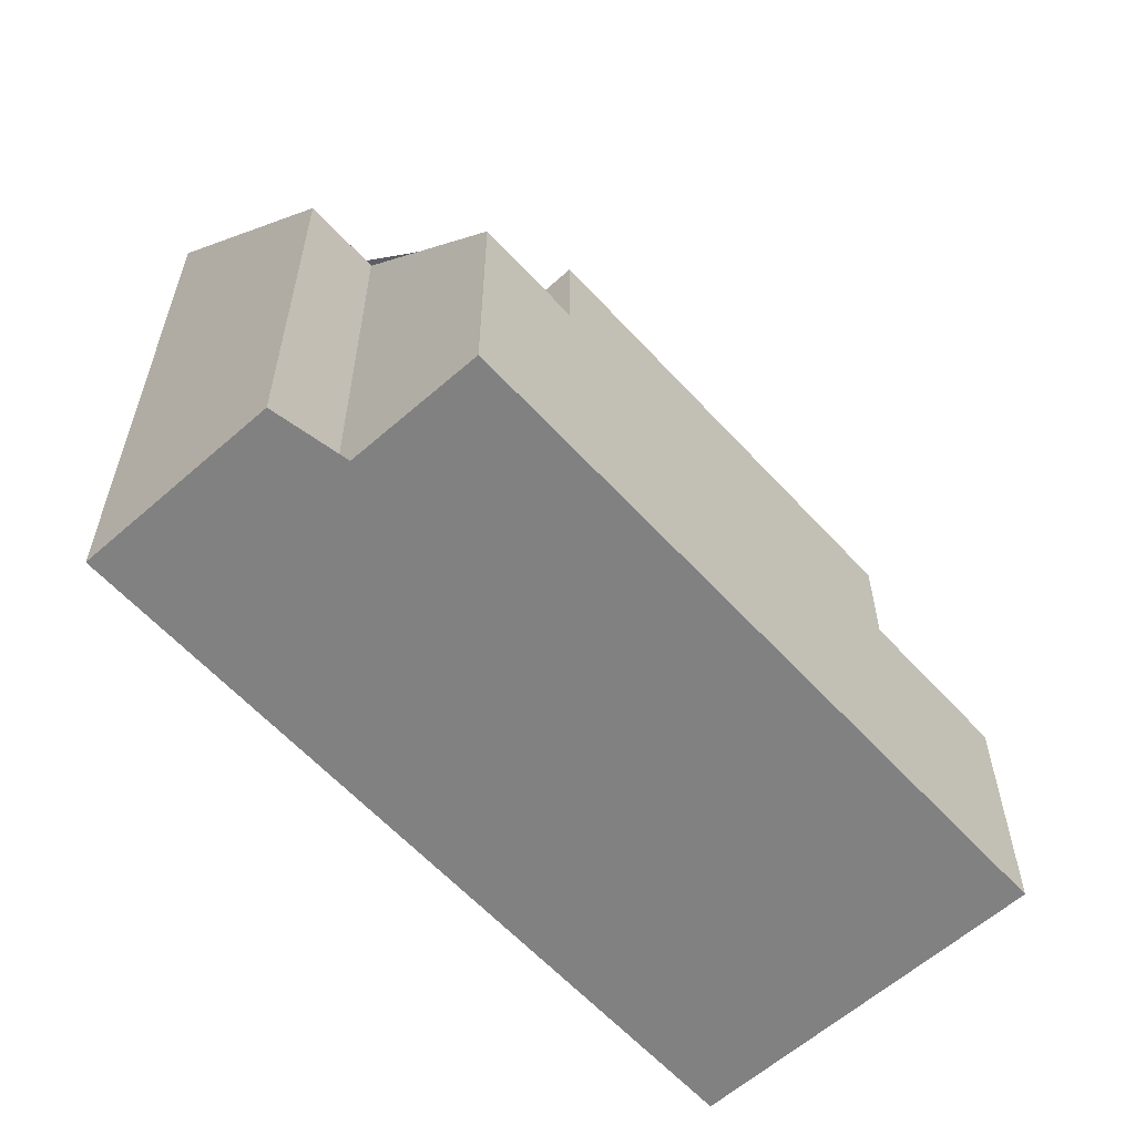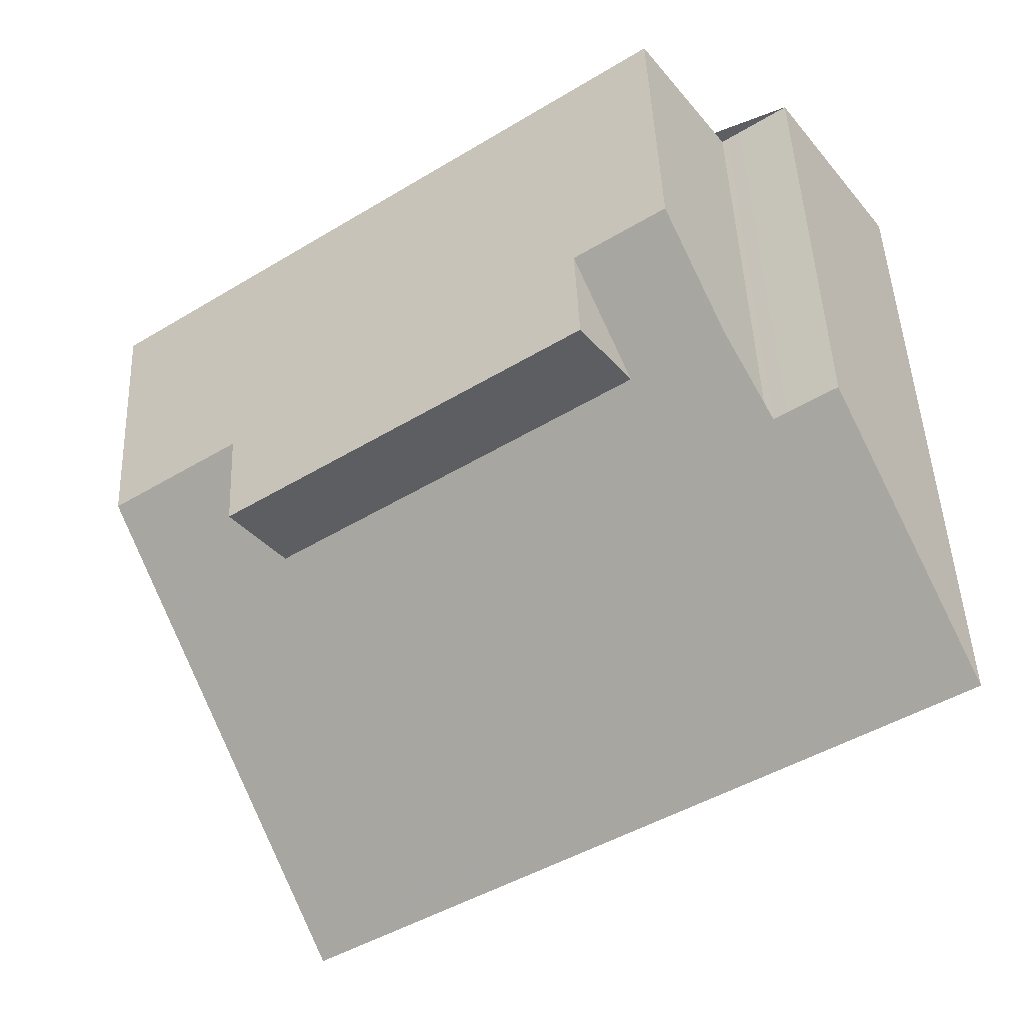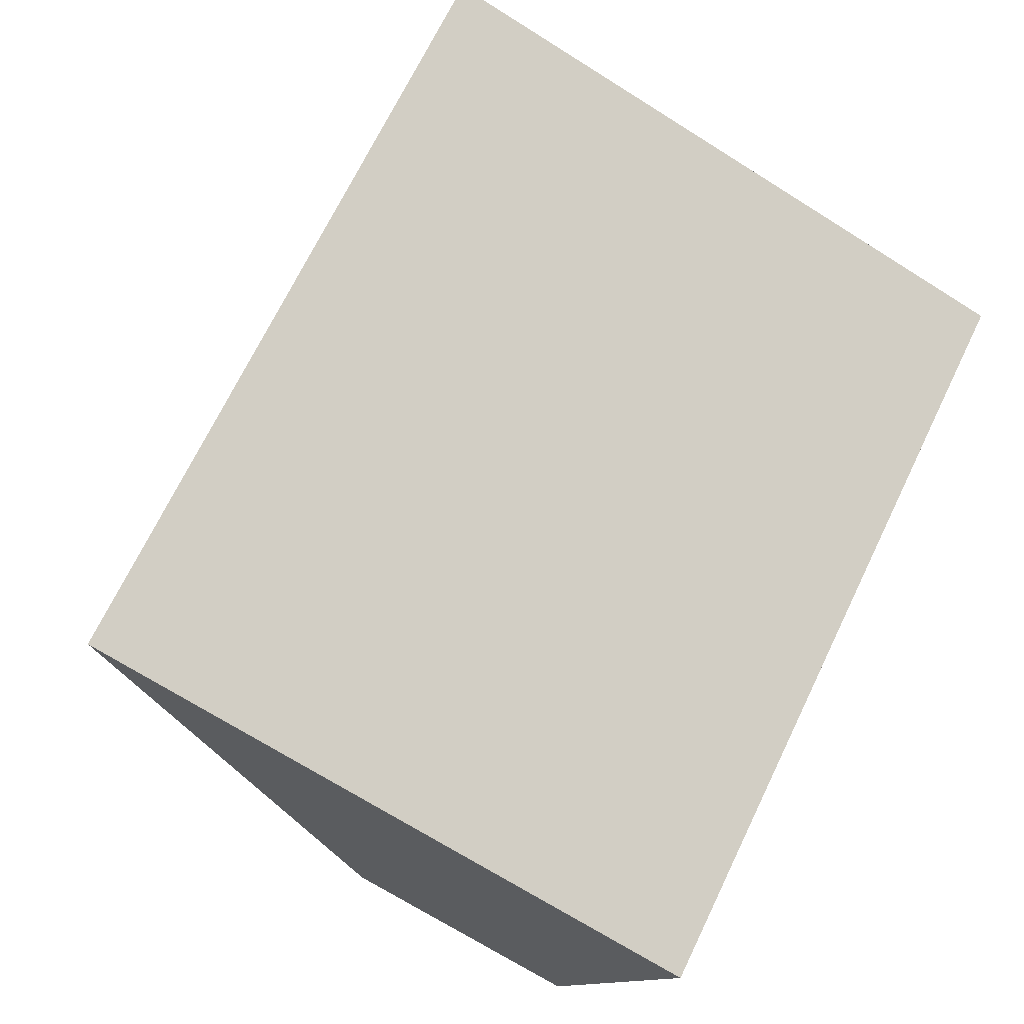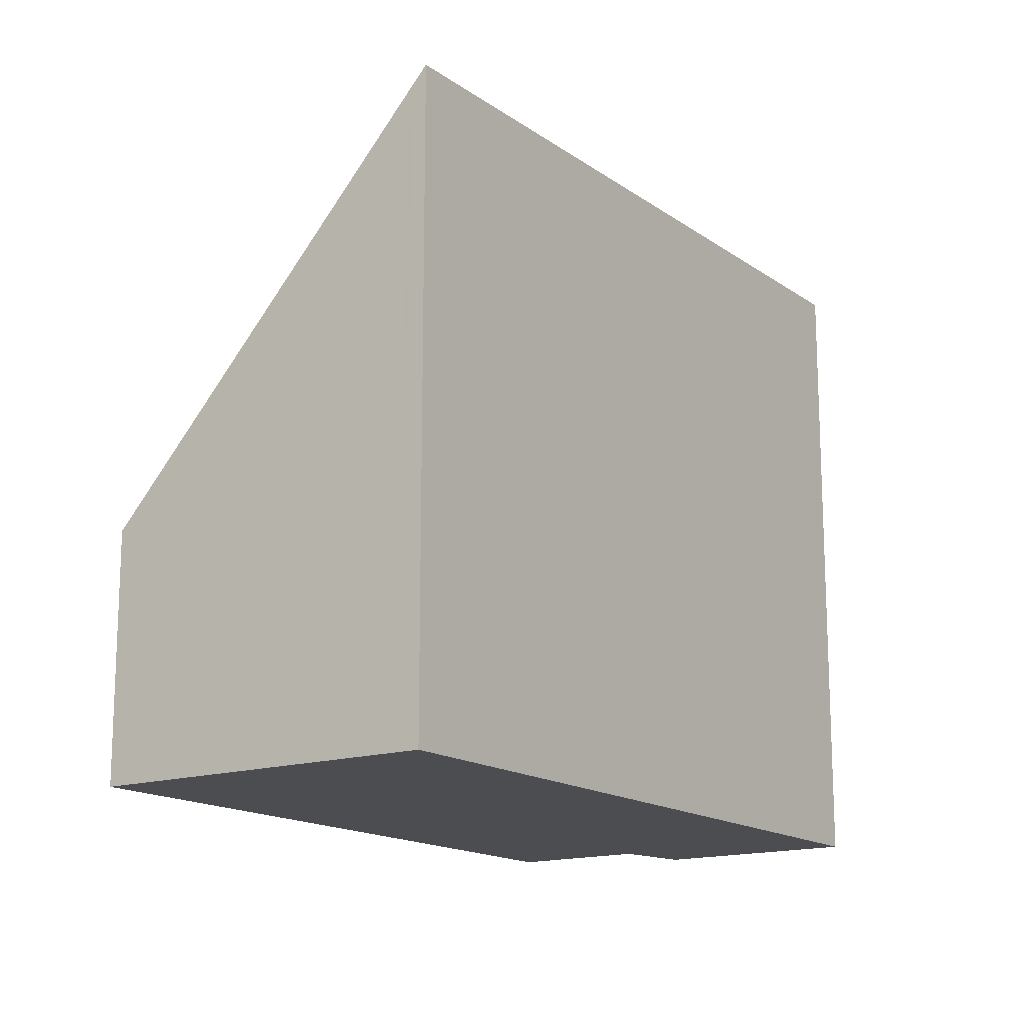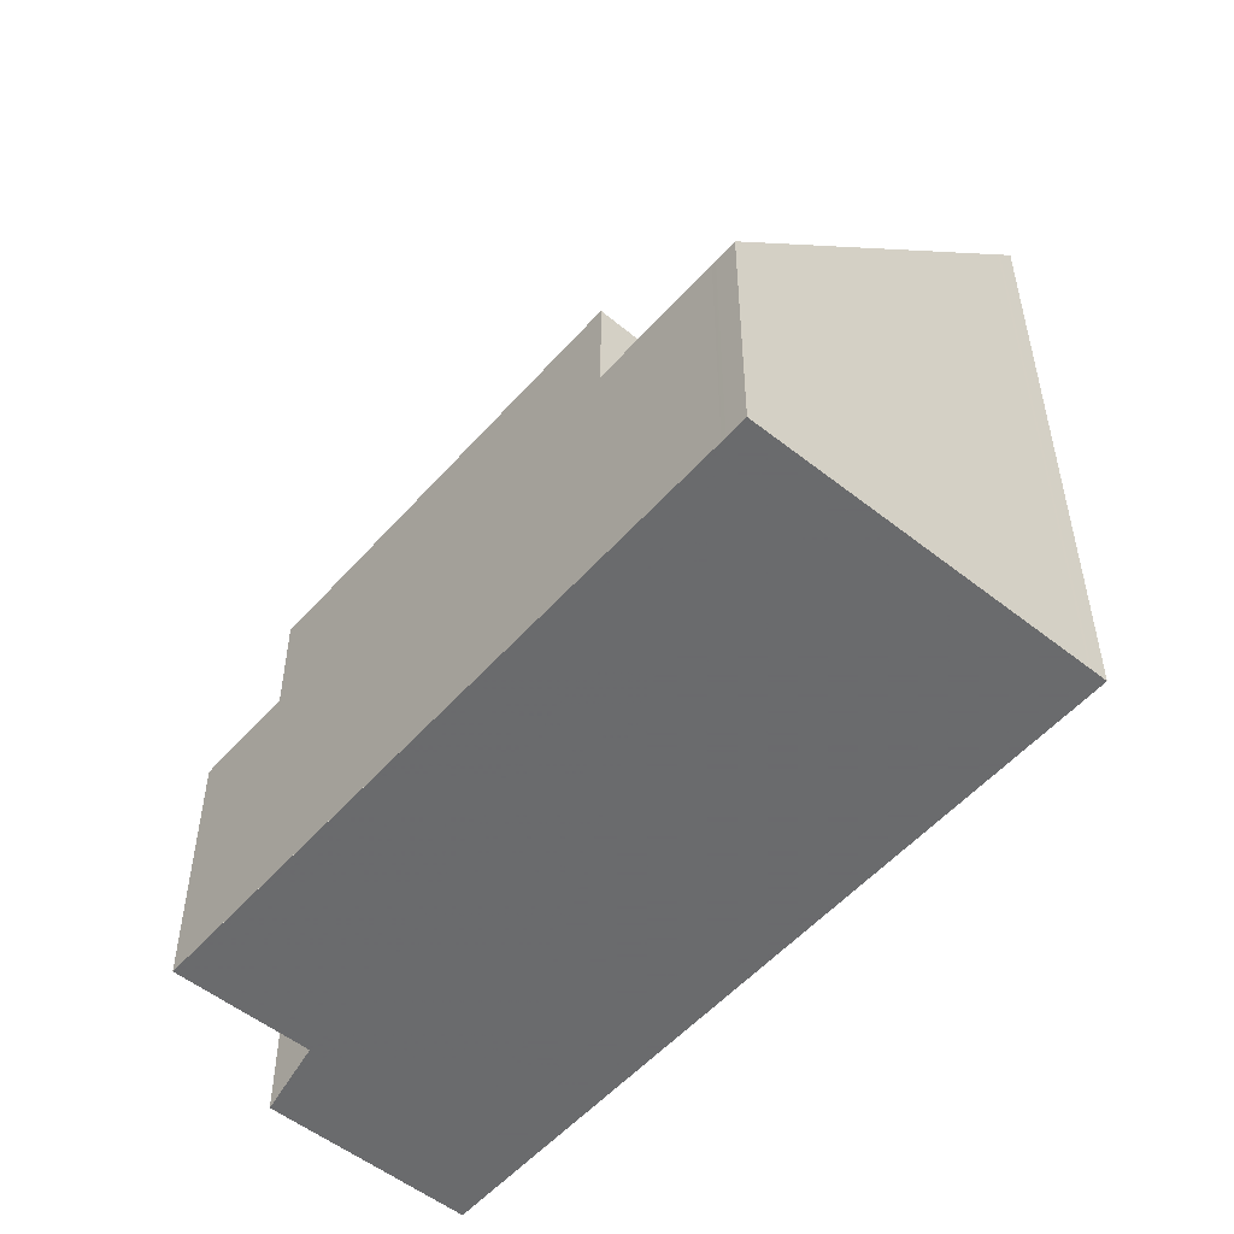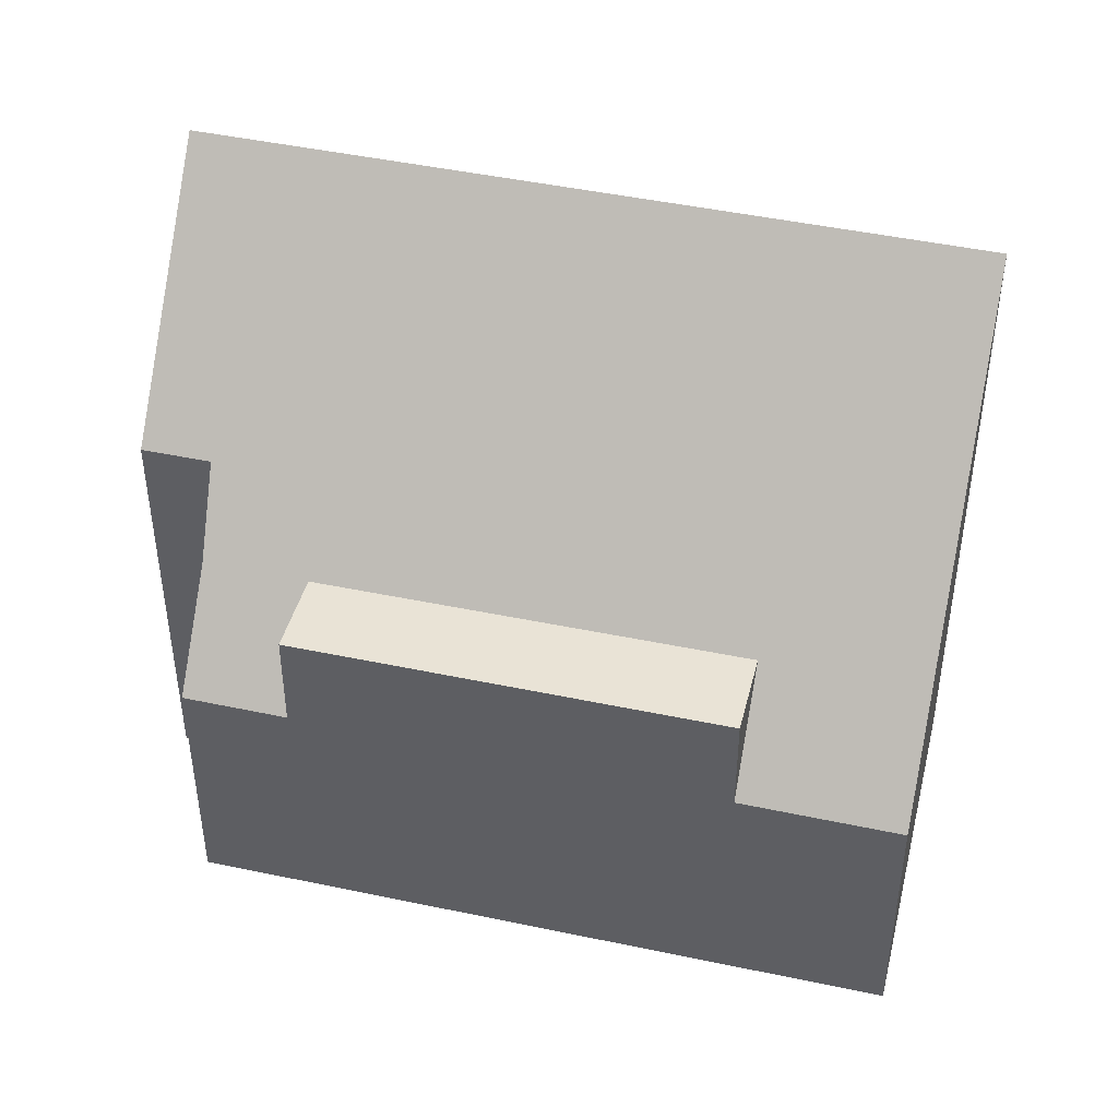
<metadata>
{"format":"obj","ext":"obj","renderer":"f3d","projection":"perspective","resolution":1024,"background":"white","views":[{"elev":-60.4,"azim":167.2,"up":"+Z"},{"elev":47.9,"azim":-2.4,"up":"+Y"},{"elev":-71.9,"azim":58.0,"up":"+Y"},{"elev":-15.6,"azim":-20.3,"up":"+Z"},{"elev":-53.2,"azim":-95.2,"up":"+Z"},{"elev":44.9,"azim":-131.2,"up":"+Z"}]}
</metadata>
<code>
v -2139 -1884 9.916
v -2142 -1880 3.845
v -2133 -1873 3.884
v -2132 -1875 6.469
v -2131 -1875 6.471
v -2129 -1877 9.966
v -2141 -1881 5.369
v -2132 -1874 5.371
v -2142 -1880 3.863
v -2133 -1873 3.909
v -2135 -1874 3.878
v -2140 -1878 3.854
v -2135 -1874 5.445
v -2134 -1875 5.371
v -2140 -1878 5.444
v -2139 -1879 5.369
v -2135 -1874 5.444
v -2140 -1878 5.443
v -2135 -1874 3.902
v -2140 -1878 3.874
v -2132 -1875 6.47
v -2130 -1878 9.962
v -2139 -1884 9.641
v -2130 -1878 9.687
v -2129 -1877 9.691
v -2139 -1884 9.642
v -2138 -1884 9.917
v -2142 -1879 3.865
v -2141 -1880 5.369
v -2142 -1879 3.847
v -2131 -1879 9.954
v -2131 -1879 9.679
v -2134 -1875 5.371
v -2135 -1874 5.444
v -2134 -1875 5.371
v -2135 -1874 3.902
v -2135 -1874 3.878
v -2135 -1874 5.445
v -2141 -1882 6.48
v -2140 -1881 6.482
v -2132 -1875 6.527
v -2131 -1875 6.531
v -2133 -1876 6.519
v -2140 -1882 7.323
v -2140 -1882 7.321
v -2130 -1875 7.365
v -2131 -1876 7.362
v -2133 -1877 7.355
v -2130 -1878 9.962
v -2130 -1878 9.687
v -2131 -1876 7.361
v -2132 -1875 6.526
v -2132 -1875 6.469
v -2139 -1884 9.917
v -2139 -1884 9.642
v -2141 -1881 5.369
v -2142 -1879 3.865
v -2142 -1879 3.846
v -2140 -1882 7.323
v -2140 -1881 6.482
v -2137 -1883 9.926
v -2137 -1882 9.651
v -2139 -1879 5.369
v -2140 -1878 5.443
v -2139 -1879 5.369
v -2140 -1878 3.874
v -2140 -1878 3.854
v -2140 -1878 5.444
v -2138 -1881 7.33
v -2139 -1880 6.491
v -2137 -1882 9.102
v -2139 -1883 9.095
v -2139 -1883 9.094
v -2129 -1877 9.137
v -2130 -1877 9.133
v -2130 -1877 9.133
v -2132 -1878 9.126
v -2139 -1884 9.093
v -2137 -1882 9.6
v -2139 -1884 9.593
v -2139 -1884 9.592
v -2129 -1877 9.635
v -2130 -1877 9.631
v -2130 -1878 9.631
v -2131 -1879 9.624
v -2139 -1884 9.591
v -2139 -1884 9.641
v -2139 -1884 9.916
v -2139 -1884 0
v -2139 -1884 -1.776e-15
v -2142 -1879 3.846
v -2142 -1880 3.845
v -2142 -1880 0
v -2142 -1879 4.441e-16
v -2133 -1873 3.909
v -2133 -1873 3.884
v -2133 -1873 -4.441e-16
v -2133 -1873 -4.441e-16
v -2132 -1875 6.469
v -2132 -1875 6.469
v -2132 -1875 0
v -2132 -1875 0
v -2131 -1875 6.531
v -2131 -1875 6.471
v -2131 -1875 0
v -2131 -1875 -8.882e-16
v -2130 -1878 9.962
v -2129 -1877 9.966
v -2129 -1877 -1.776e-15
v -2130 -1878 0
v -2142 -1880 3.863
v -2141 -1881 5.369
v -2141 -1881 0
v -2142 -1880 0
v -2132 -1875 6.469
v -2132 -1874 5.371
v -2132 -1874 8.882e-16
v -2132 -1875 0
v -2142 -1880 3.845
v -2142 -1880 3.863
v -2142 -1880 0
v -2142 -1880 0
v -2132 -1874 5.371
v -2133 -1873 3.909
v -2133 -1873 -4.441e-16
v -2132 -1874 8.882e-16
v -2131 -1875 6.471
v -2132 -1875 6.47
v -2132 -1875 0
v -2131 -1875 0
v -2130 -1878 9.962
v -2130 -1878 9.962
v -2130 -1878 0
v -2130 -1878 -1.776e-15
v -2139 -1884 9.591
v -2139 -1884 9.641
v -2139 -1884 -1.776e-15
v -2139 -1884 0
v -2129 -1877 9.966
v -2129 -1877 9.691
v -2129 -1877 0
v -2129 -1877 -1.776e-15
v -2139 -1884 9.917
v -2138 -1884 9.917
v -2138 -1884 1.776e-15
v -2139 -1884 0
v -2140 -1878 3.854
v -2142 -1879 3.847
v -2142 -1879 -4.441e-16
v -2140 -1878 4.441e-16
v -2137 -1883 9.926
v -2131 -1879 9.954
v -2131 -1879 0
v -2137 -1883 0
v -2133 -1873 3.884
v -2135 -1874 3.878
v -2135 -1874 -4.441e-16
v -2133 -1873 -4.441e-16
v -2141 -1881 5.369
v -2141 -1882 6.48
v -2141 -1882 0
v -2141 -1881 0
v -2130 -1875 7.365
v -2131 -1875 6.531
v -2131 -1875 -8.882e-16
v -2130 -1875 8.882e-16
v -2141 -1882 6.48
v -2140 -1882 7.321
v -2140 -1882 0
v -2141 -1882 0
v -2129 -1877 9.137
v -2130 -1875 7.365
v -2130 -1875 8.882e-16
v -2129 -1877 0
v -2131 -1879 9.954
v -2130 -1878 9.962
v -2130 -1878 -1.776e-15
v -2131 -1879 0
v -2132 -1875 6.47
v -2132 -1875 6.469
v -2132 -1875 0
v -2132 -1875 0
v -2139 -1884 9.916
v -2139 -1884 9.917
v -2139 -1884 0
v -2139 -1884 0
v -2142 -1879 3.847
v -2142 -1879 3.846
v -2142 -1879 4.441e-16
v -2142 -1879 -4.441e-16
v -2138 -1884 9.917
v -2137 -1883 9.926
v -2137 -1883 0
v -2138 -1884 1.776e-15
v -2135 -1874 5.445
v -2140 -1878 5.444
v -2140 -1878 0
v -2135 -1874 -8.882e-16
v -2129 -1877 9.635
v -2129 -1877 9.137
v -2129 -1877 0
v -2129 -1877 0
v -2140 -1882 7.321
v -2139 -1884 9.093
v -2139 -1884 0
v -2140 -1882 0
v -2129 -1877 9.691
v -2129 -1877 9.635
v -2129 -1877 0
v -2129 -1877 0
v -2139 -1884 9.093
v -2139 -1884 9.591
v -2139 -1884 0
v -2139 -1884 0
v -2139 -1884 0
v -2142 -1880 0
v -2133 -1873 0
v -2132 -1875 0
v -2131 -1875 0
v -2129 -1877 0
f 55 26 27 54
f 57 28 29 56
f 58 30 28 57
f 19 14 17
f 20 16 18
f 17 13 11 19
f 18 15 12 20
f 25 6 22 24
f 60 40 44 59
f 47 41 42 46
f 50 24 22 49
f 36 10 8 35
f 37 3 10 36
f 52 41 47 51
f 62 32 31 61
f 64 34 33 63
f 68 38 34 64
f 70 43 48 69
f 56 29 40 60
f 41 21 5 42
f 53 21 41 52
f 65 35 43 70
f 73 59 44 72
f 75 47 46 74
f 76 51 47 75
f 71 69 48 77
f 49 31 32 50
f 51 48 43 52
f 52 43 35 8 4 53
f 77 48 51 76
f 54 1 23 55
f 56 7 9 57
f 57 9 2 58
f 59 45 39 60
f 60 39 7 56
f 78 45 59 73
f 61 27 26 62
f 65 29 28 66
f 66 28 30 67
f 69 44 40 70
f 70 40 29 65
f 72 44 69 71
f 80 72 71 79
f 81 73 72 80
f 83 75 74 82
f 84 76 75 83
f 79 71 77 85
f 85 77 76 84
f 86 78 73 81
f 79 62 26 80
f 80 26 55 81
f 82 25 24 83
f 83 24 50 84
f 85 32 62 79
f 84 50 32 85
f 81 55 23 86
f 88 89 90 87
f 92 93 94 91
f 96 97 98 95
f 100 101 102 99
f 104 105 106 103
f 108 109 110 107
f 112 113 114 111
f 116 117 118 115
f 120 121 122 119
f 124 125 126 123
f 128 129 130 127
f 132 133 134 131
f 136 137 138 135
f 140 141 142 139
f 144 145 146 143
f 148 149 150 147
f 152 153 154 151
f 156 157 158 155
f 160 161 162 159
f 164 165 166 163
f 168 169 170 167
f 172 173 174 171
f 176 177 178 175
f 180 181 182 179
f 184 185 186 183
f 188 189 190 187
f 192 193 194 191
f 196 197 198 195
f 200 201 202 199
f 204 205 206 203
f 208 209 210 207
f 212 213 214 211
f 216 217 218 219 220 215

</code>
